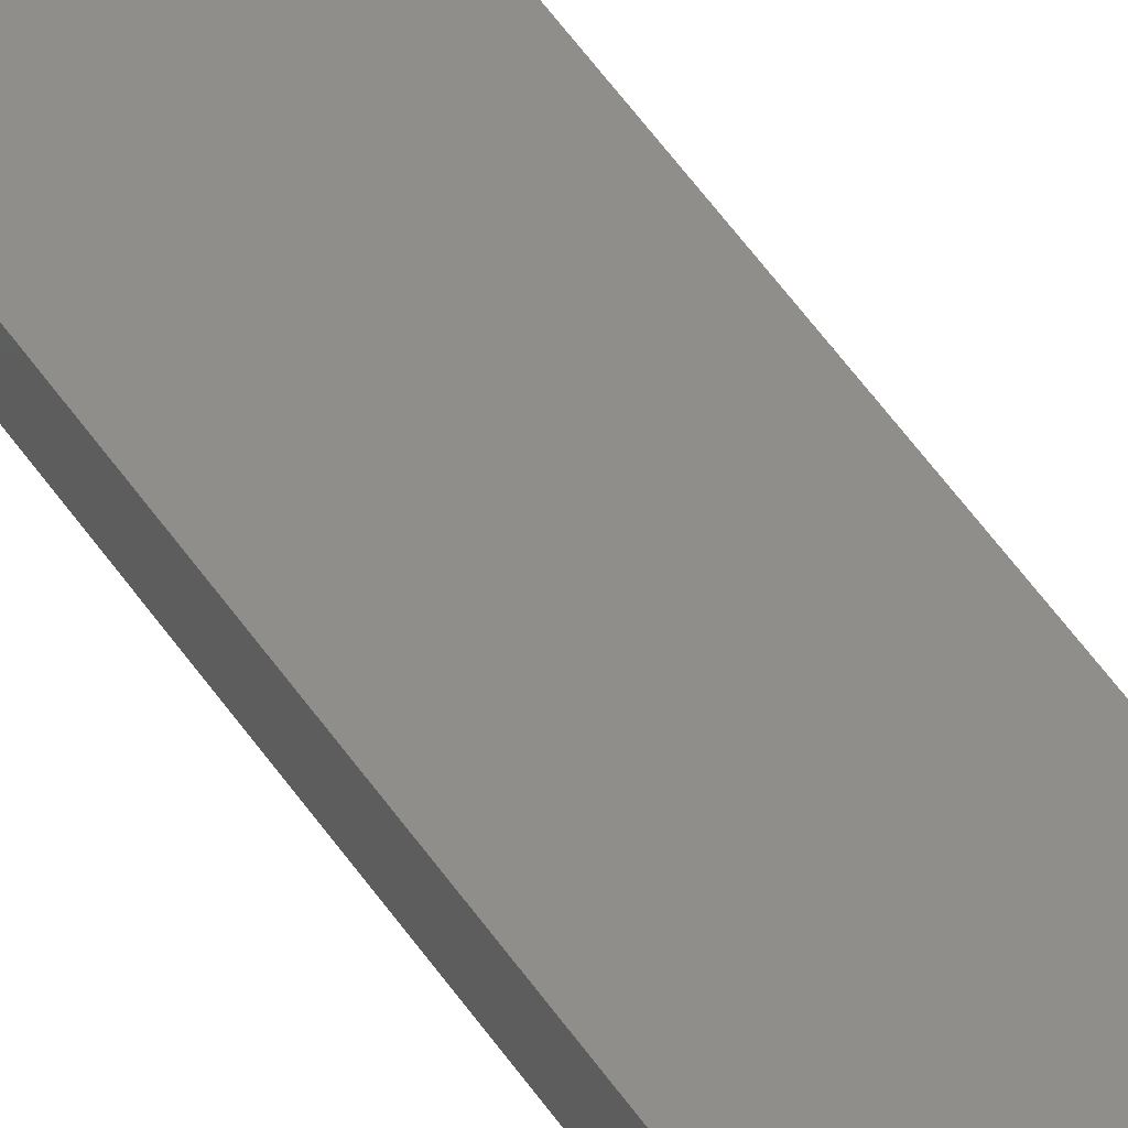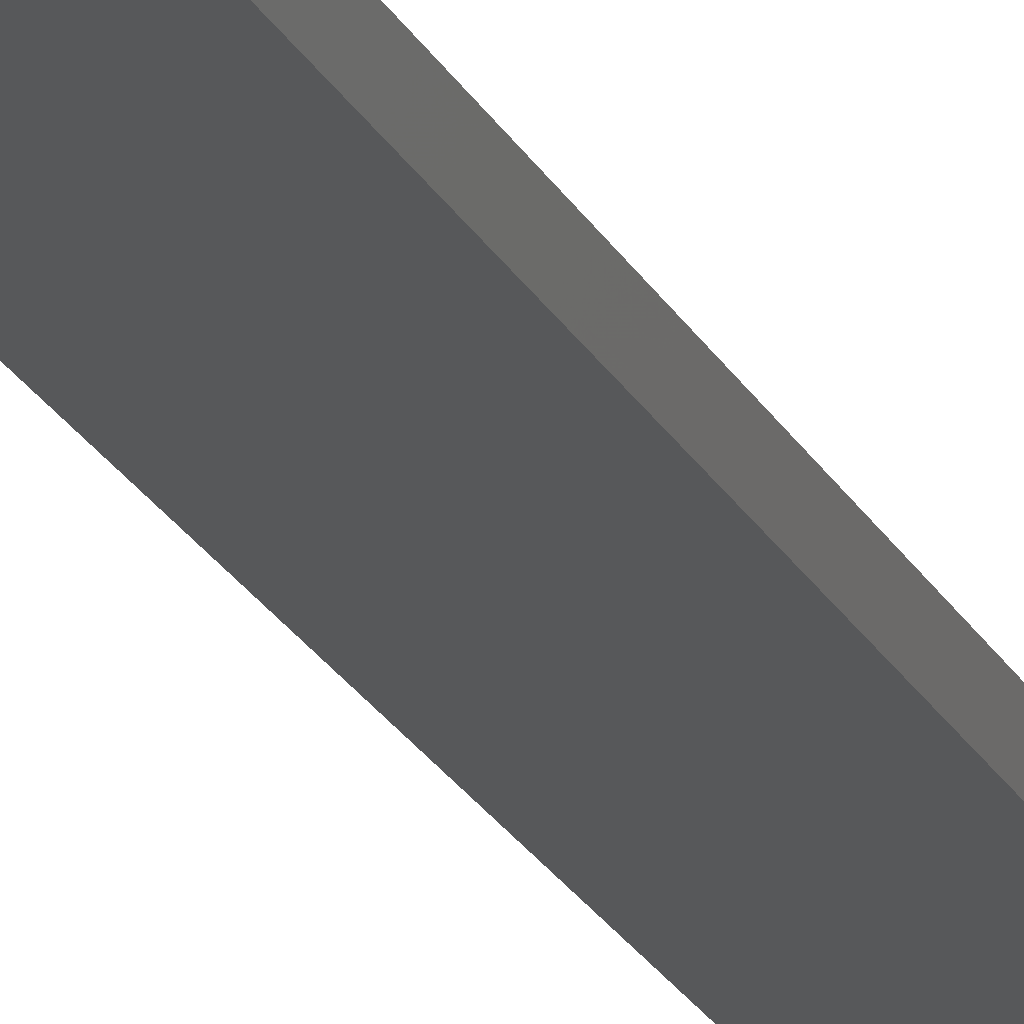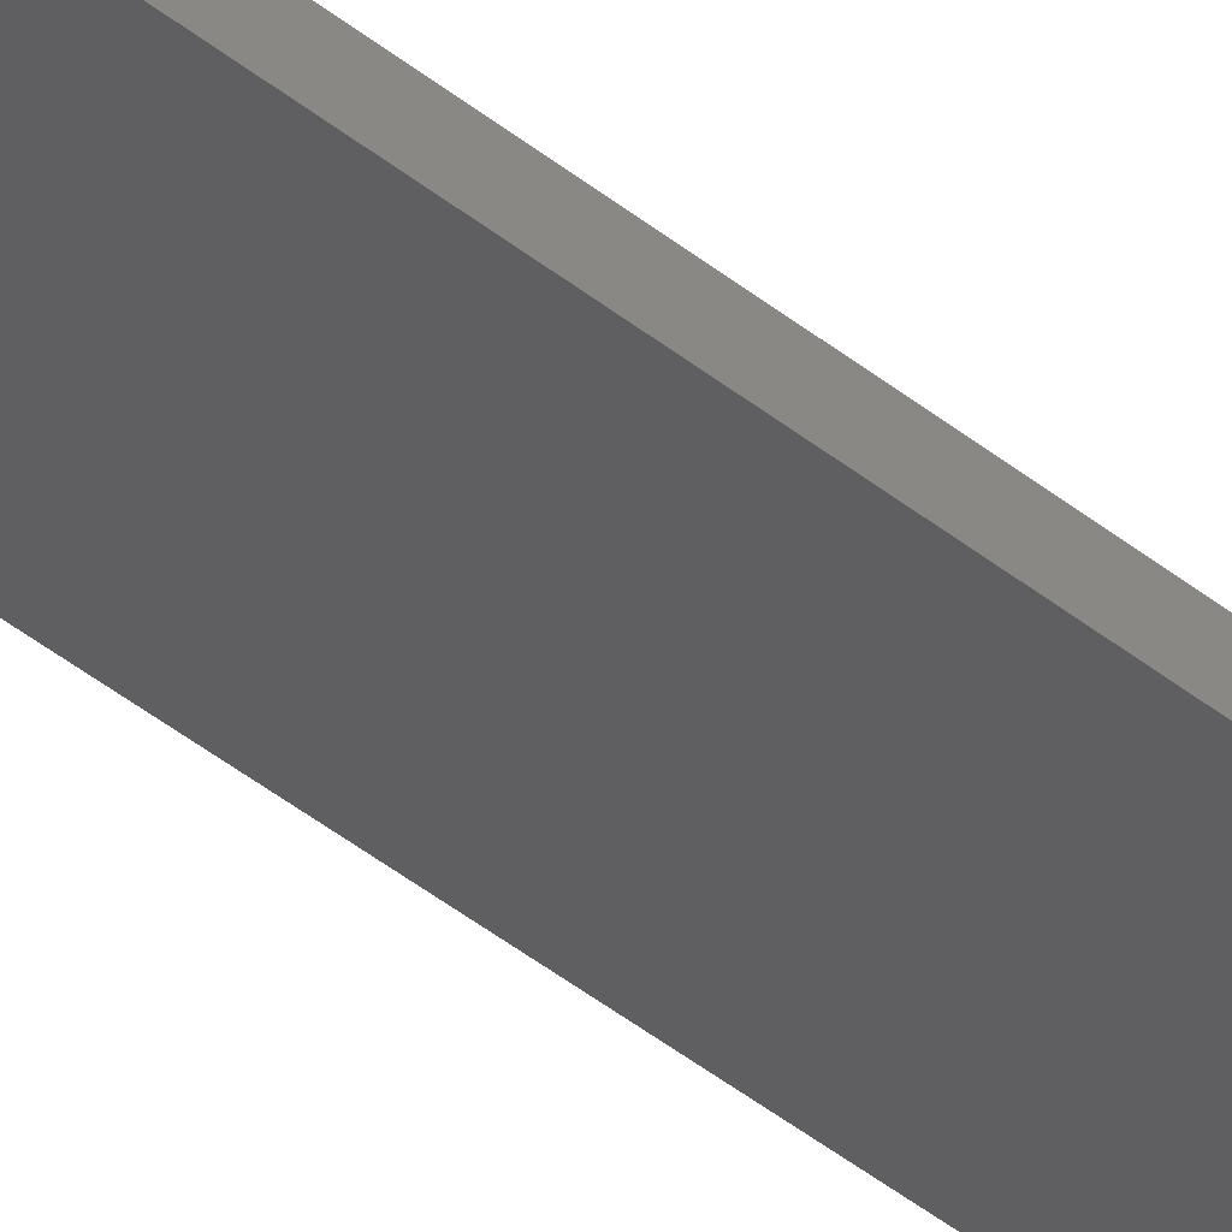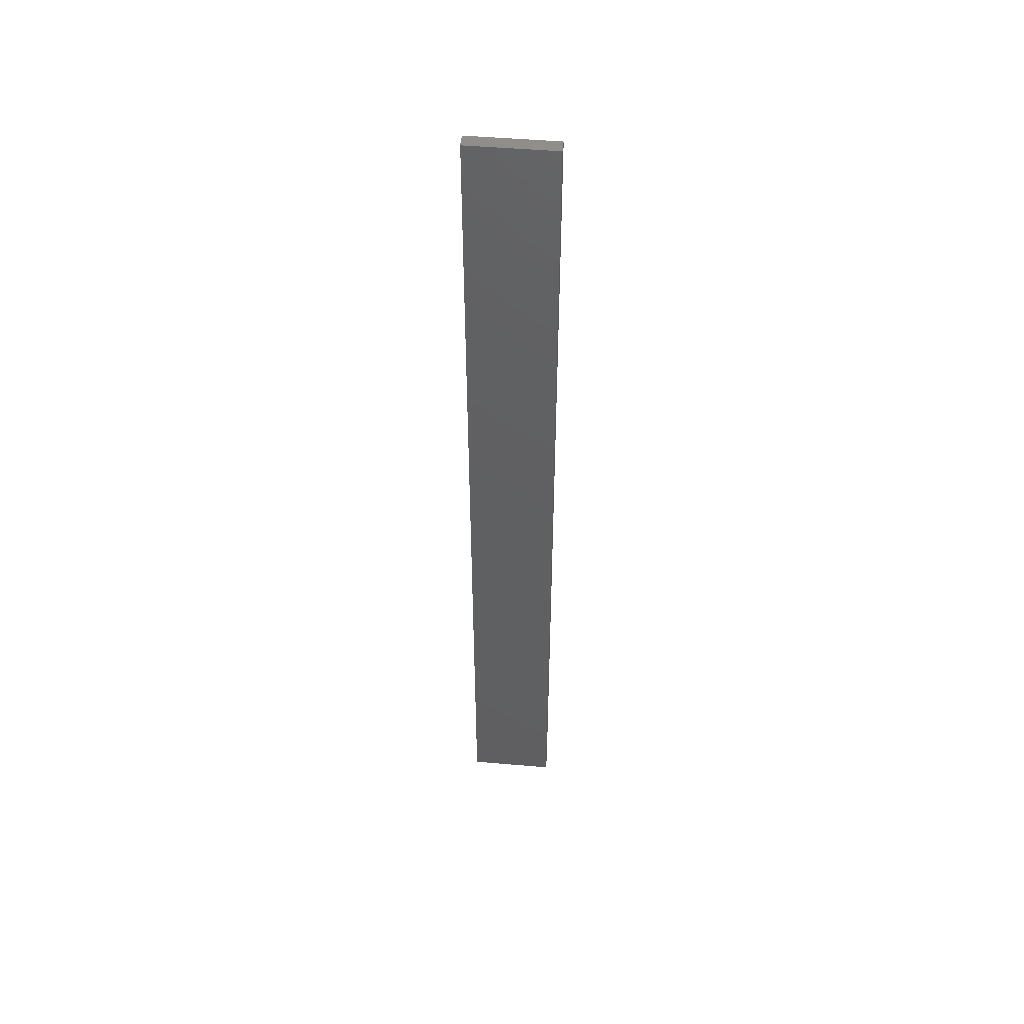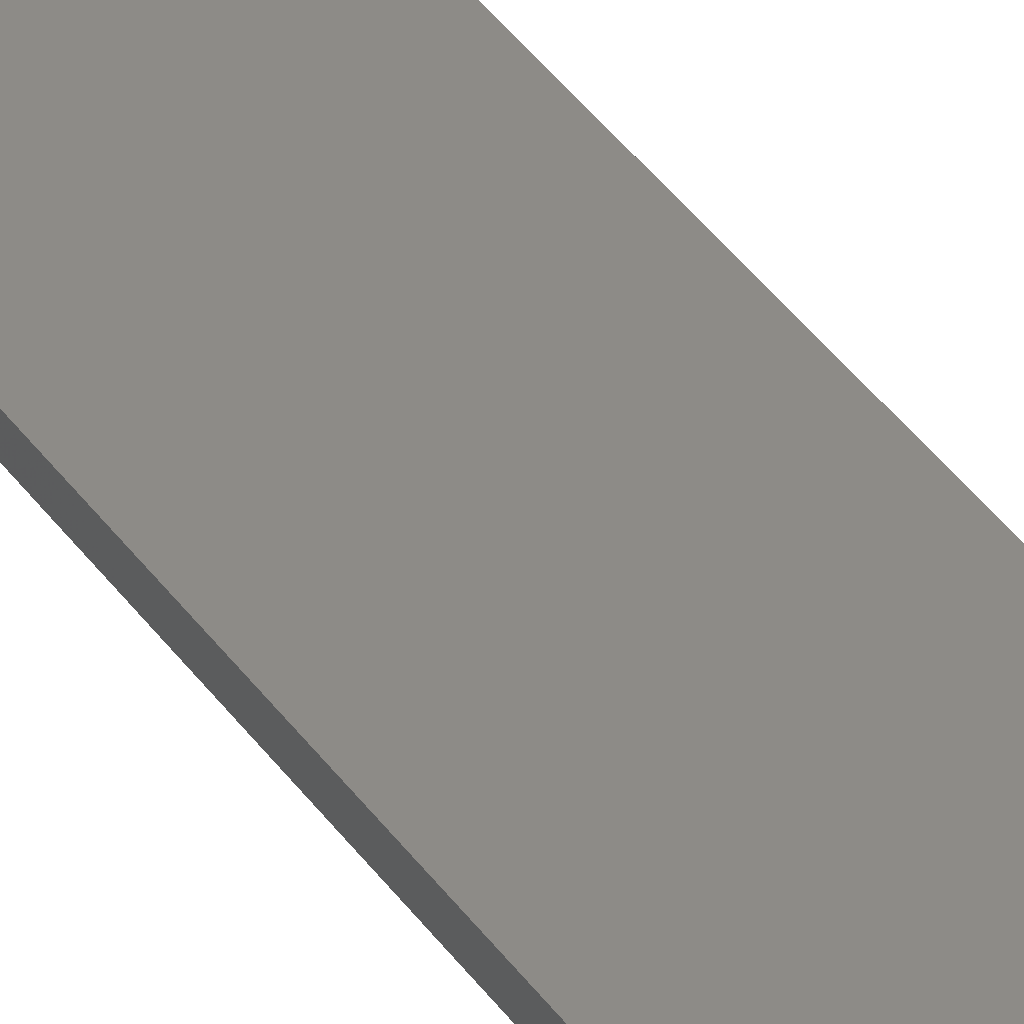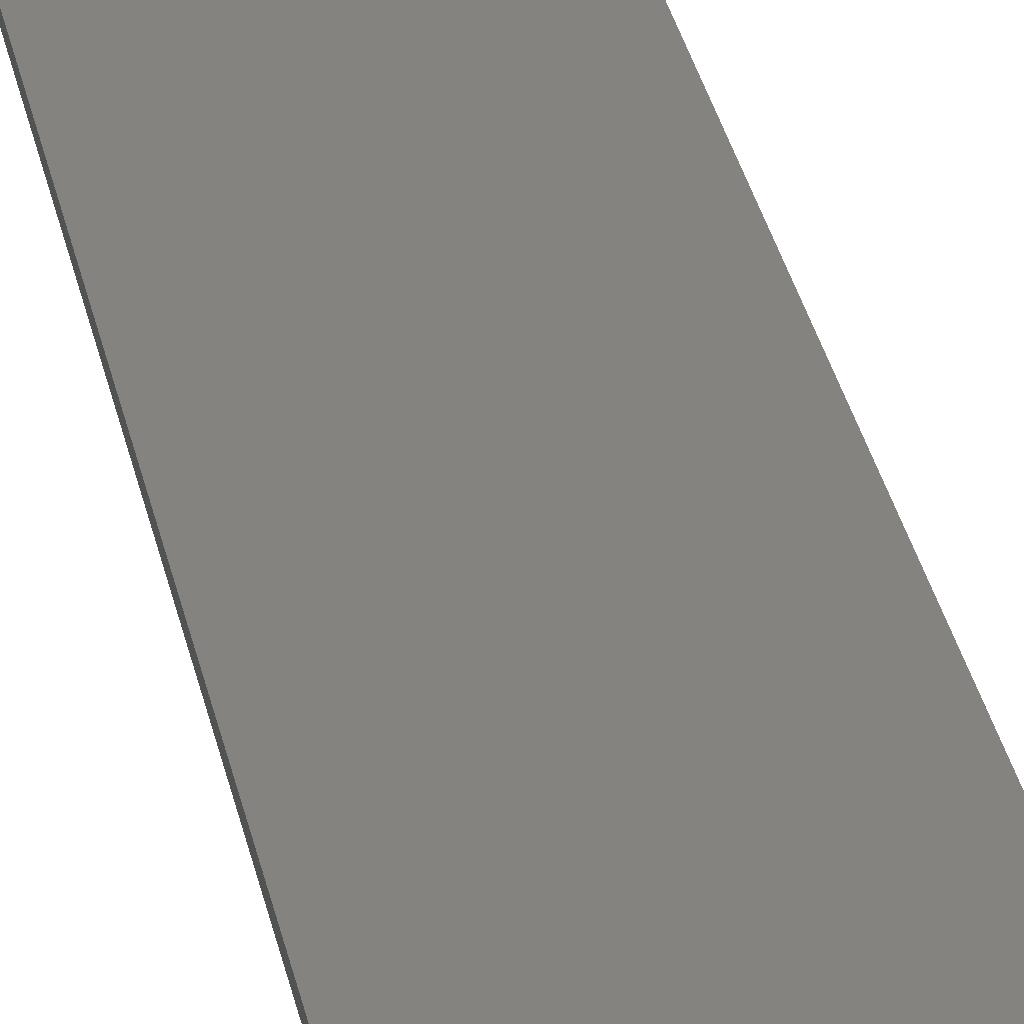
<metadata>
{"format":"stl","ext":"stl","renderer":"f3d","projection":"perspective","resolution":1024,"background":"white","views":[{"elev":53.2,"azim":146.7,"up":"+Y"},{"elev":-19.1,"azim":-161.7,"up":"+Y"},{"elev":-48.9,"azim":-130.9,"up":"+Y"},{"elev":49.4,"azim":-162.6,"up":"+Z"},{"elev":35.8,"azim":-29.3,"up":"+Y"},{"elev":18.5,"azim":-6.8,"up":"+Y"}]}
</metadata>
<code>
# stl→obj: 16 verts, 28 faces
v -19.29 2.338 -237.8
v -19.19 2.361 -237.8
v -19.19 2.361 -241.4
v -19.29 2.338 -241.4
v -19.4 2.316 -237.8
v -19.4 2.316 -241.4
v -19.5 2.293 -241.4
v -19.5 2.293 -237.8
v -19.49 2.244 -237.8
v -19.49 2.244 -241.4
v -19.18 2.312 -241.4
v -19.28 2.289 -237.8
v -19.28 2.289 -241.4
v -19.39 2.267 -241.4
v -19.18 2.312 -237.8
v -19.39 2.267 -237.8
f 1 2 3
f 1 3 4
f 5 4 6
f 5 6 7
f 5 1 4
f 8 5 7
f 8 7 9
f 7 10 9
f 11 12 13
f 13 12 14
f 15 12 11
f 14 16 10
f 12 16 14
f 16 9 10
f 15 11 2
f 11 3 2
f 6 14 10
f 6 10 7
f 4 13 14
f 4 14 6
f 3 11 13
f 3 13 4
f 9 16 8
f 16 5 8
f 16 12 5
f 12 1 5
f 15 2 12
f 12 2 1

</code>
